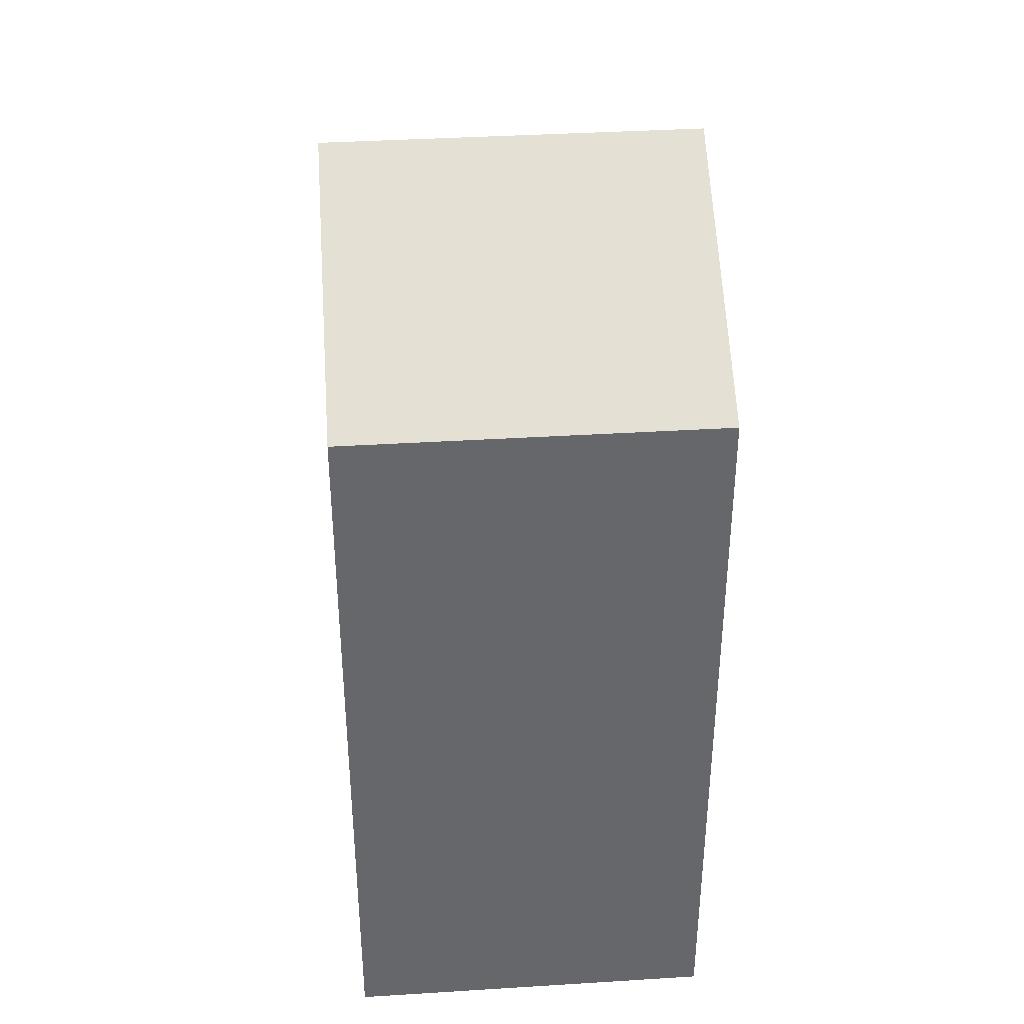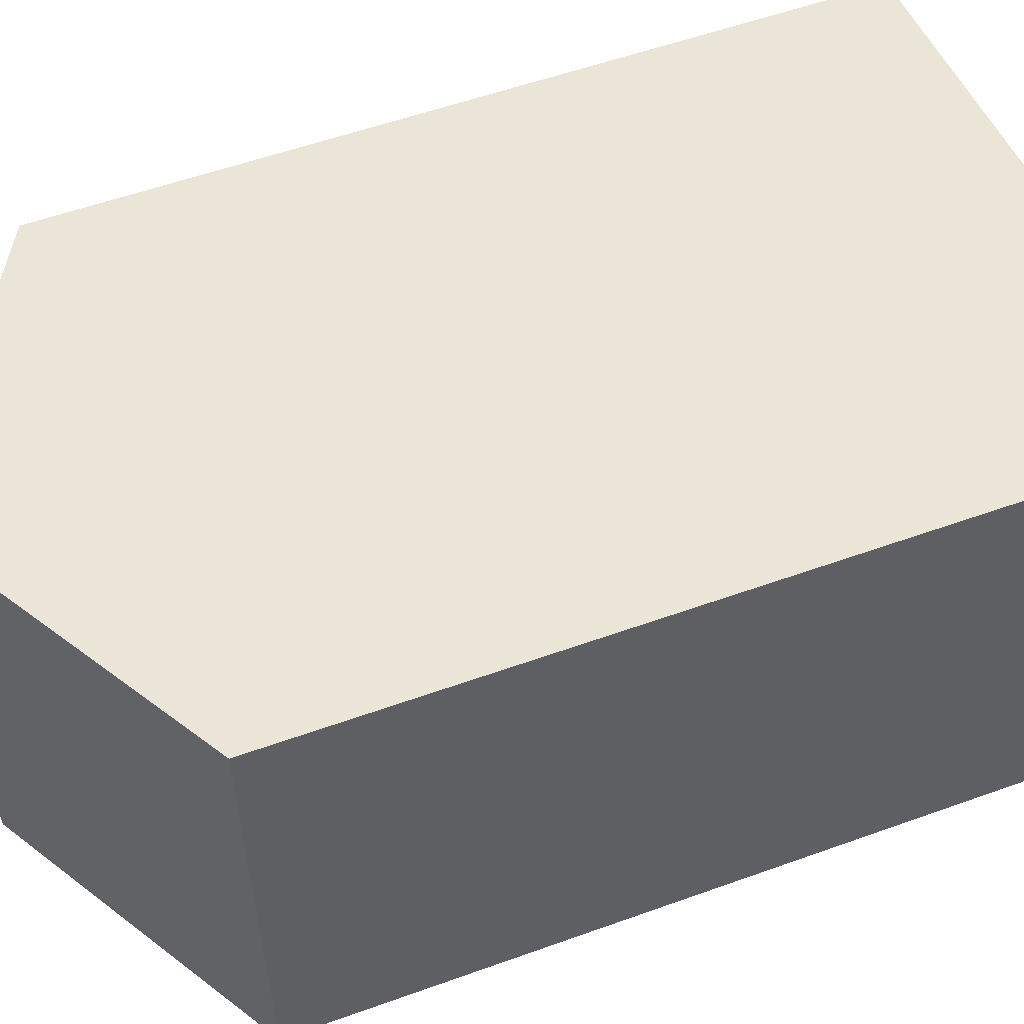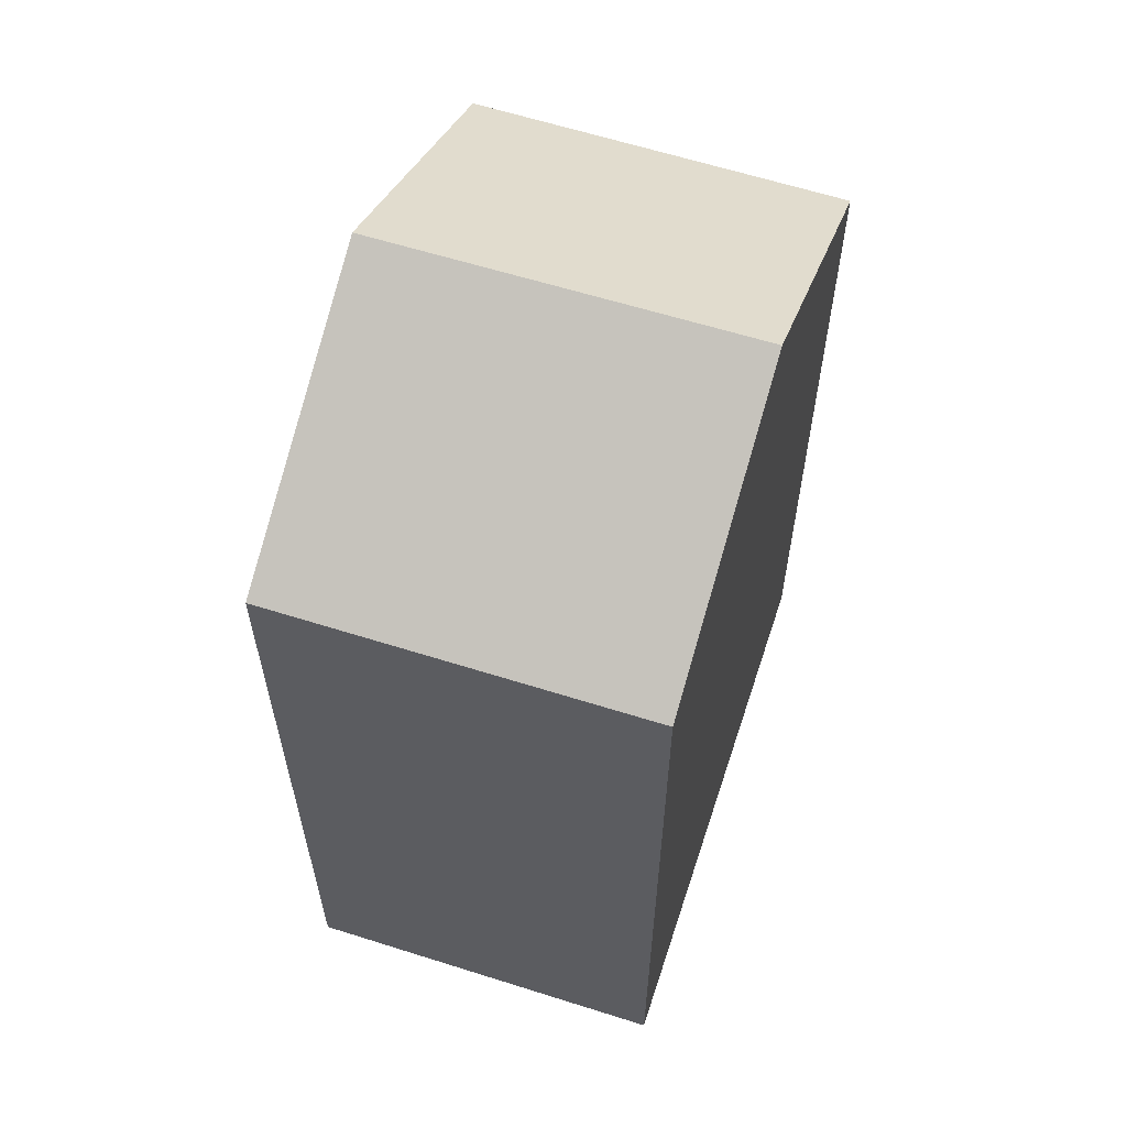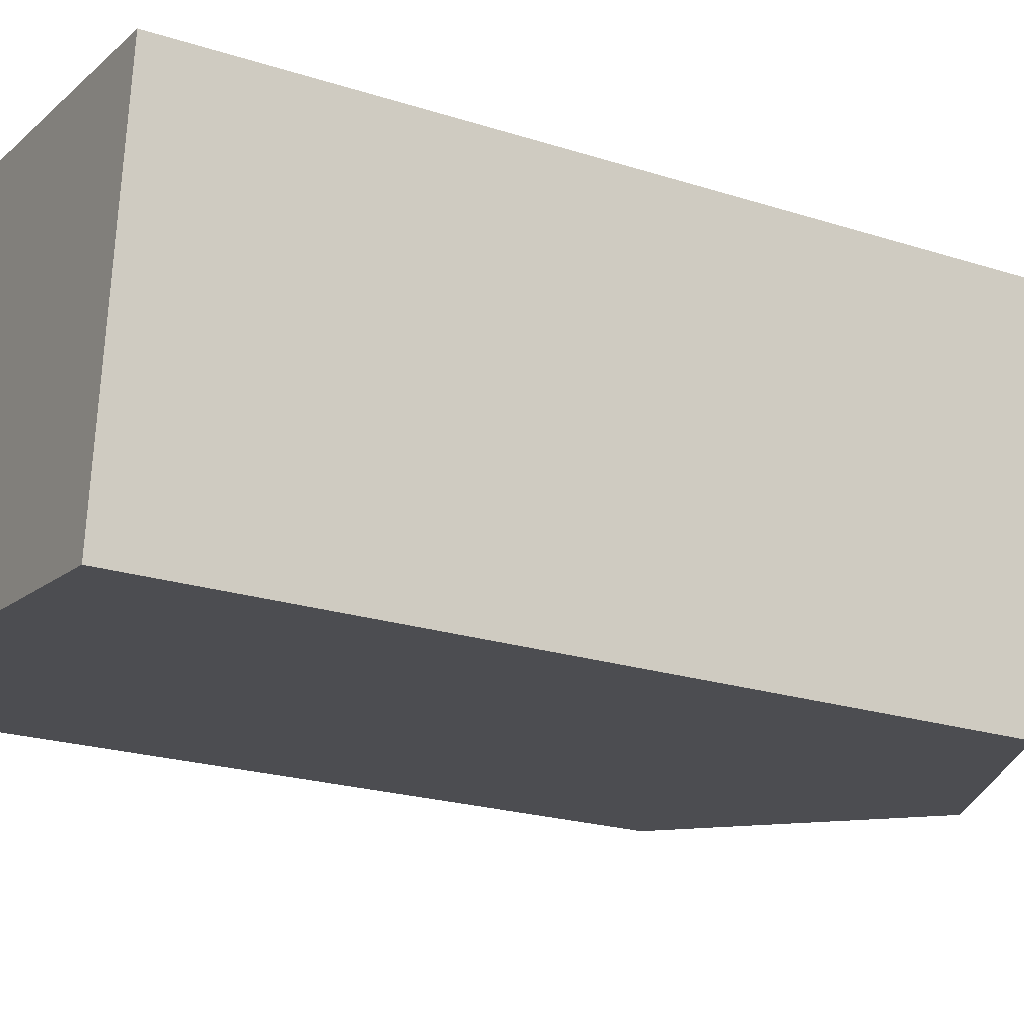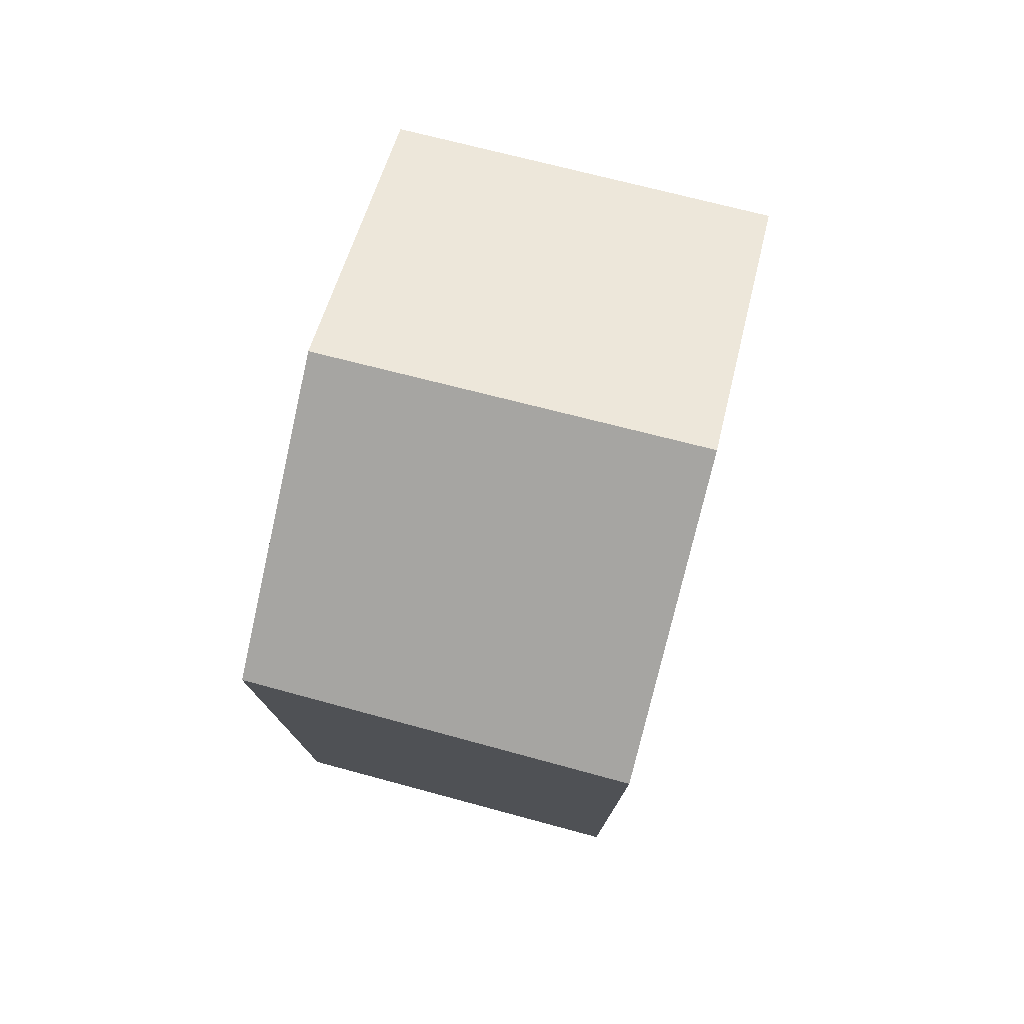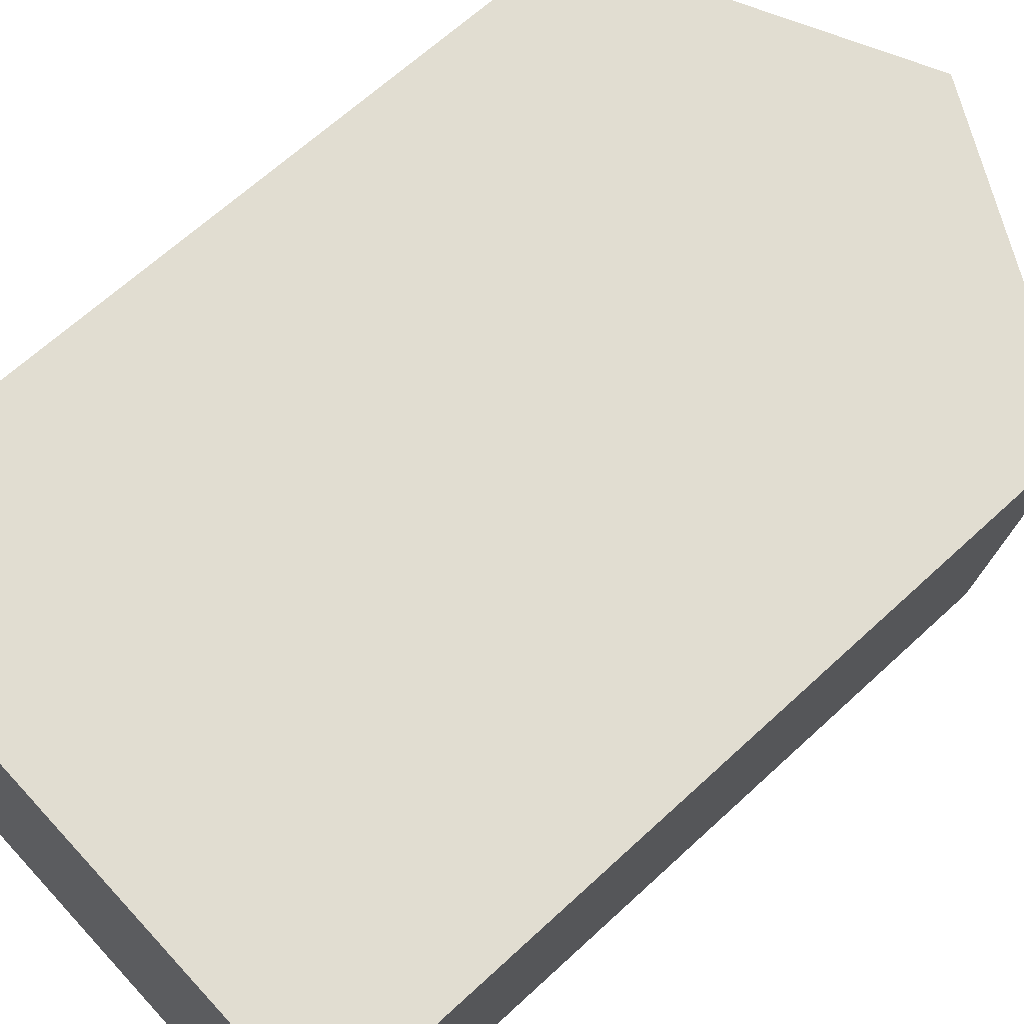
<metadata>
{"format":"obj","ext":"obj","renderer":"f3d","projection":"perspective","resolution":1024,"background":"white","views":[{"elev":38.2,"azim":92.3,"up":"+Y"},{"elev":54.9,"azim":-110.9,"up":"+Z"},{"elev":60.6,"azim":114.7,"up":"+Y"},{"elev":-21.8,"azim":60.5,"up":"+Z"},{"elev":77.5,"azim":-69.1,"up":"+Y"},{"elev":64.9,"azim":46.9,"up":"+Z"}]}
</metadata>
<code>
v  4.52 6.177 -0.512
v  2.605 7.403 2.718
v  4.875 6.177 2.464
v  2.251 7.403 -0.255
v  0.309 6.163 2.975
v  0 6.187 3.788e-16
v  0 0 0
v  0.309 -1.822e-16 2.975
v  4.875 -1.509e-16 2.464
v  2.605 -1.664e-16 2.718
v  4.52 3.135e-17 -0.512
v  2.251 1.561e-17 -0.255
g defaultobject
f 1 2 3
f 2 1 4
f 4 5 2
f 5 4 6
f 7 5 6
f 5 7 8
f 5 3 2
f 3 5 8
f 3 8 9
f 9 8 10
f 9 1 3
f 1 9 11
f 1 6 4
f 6 1 7
f 7 1 12
f 12 1 11
f 10 11 9
f 11 10 8
f 11 8 12
f 12 8 7

</code>
